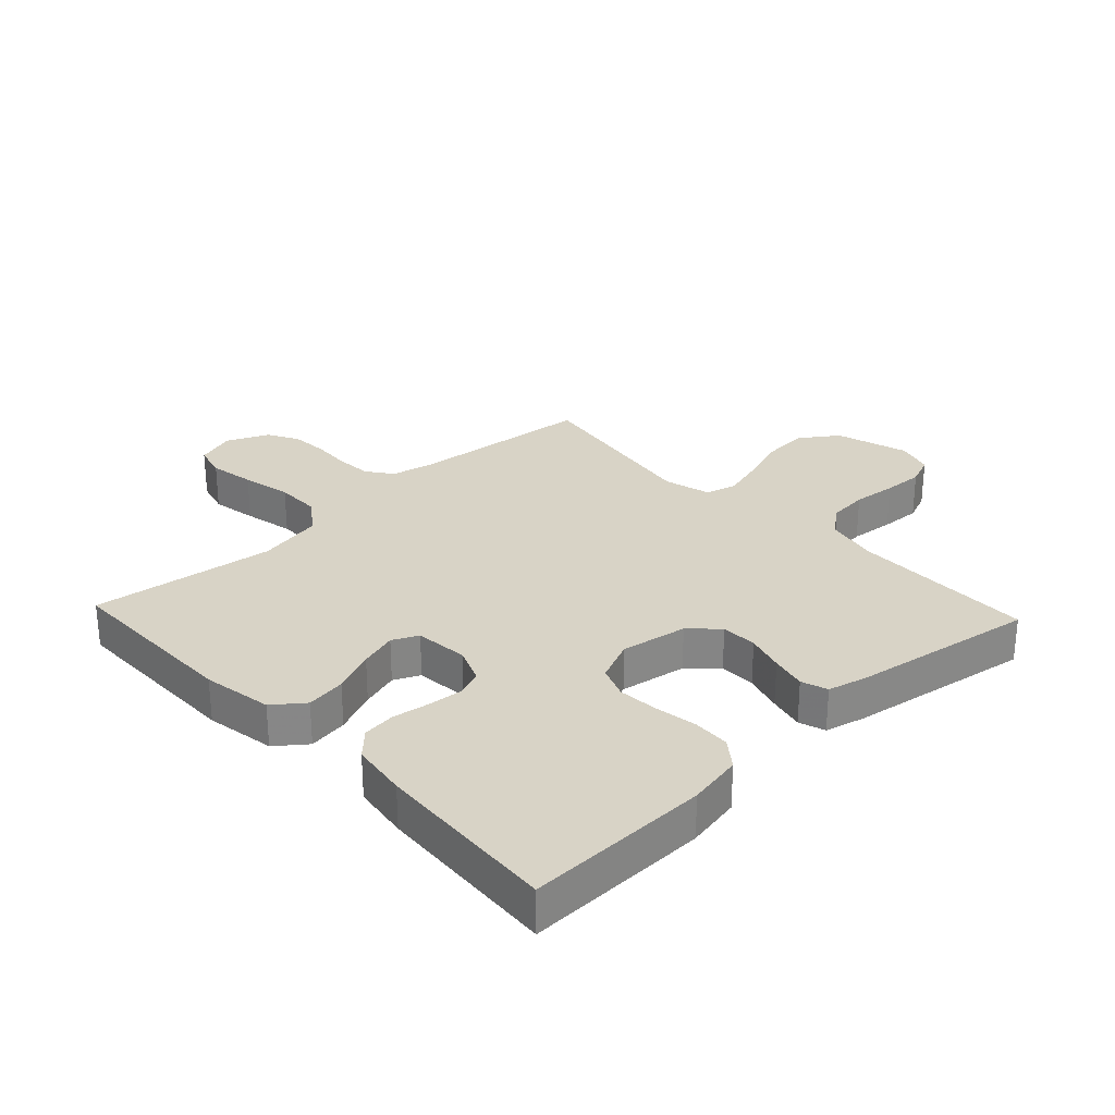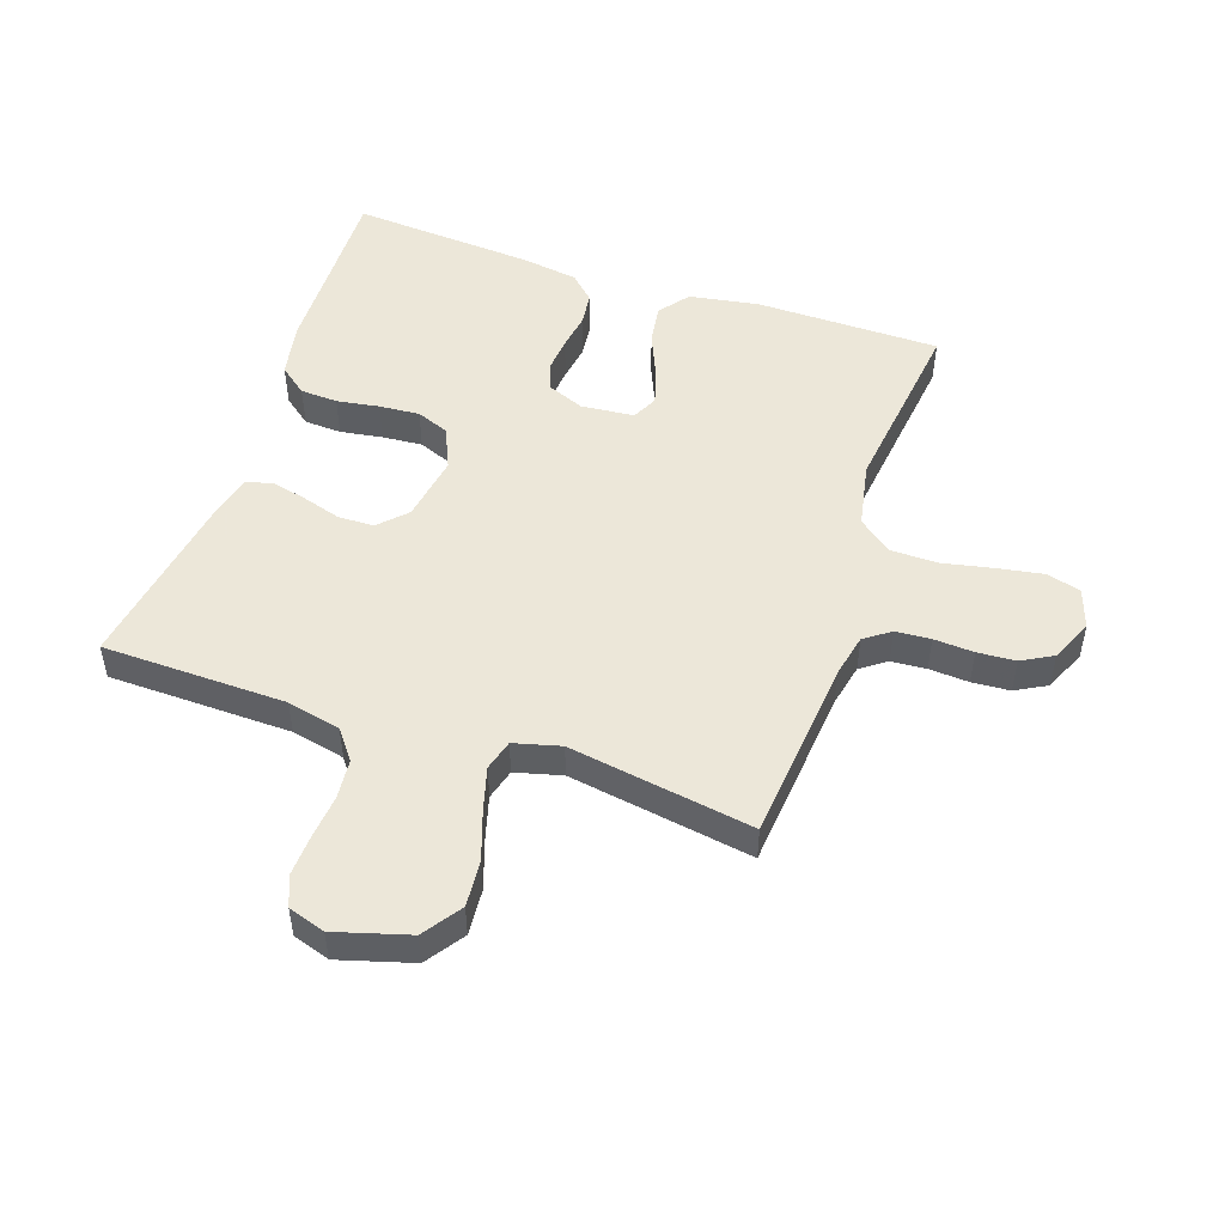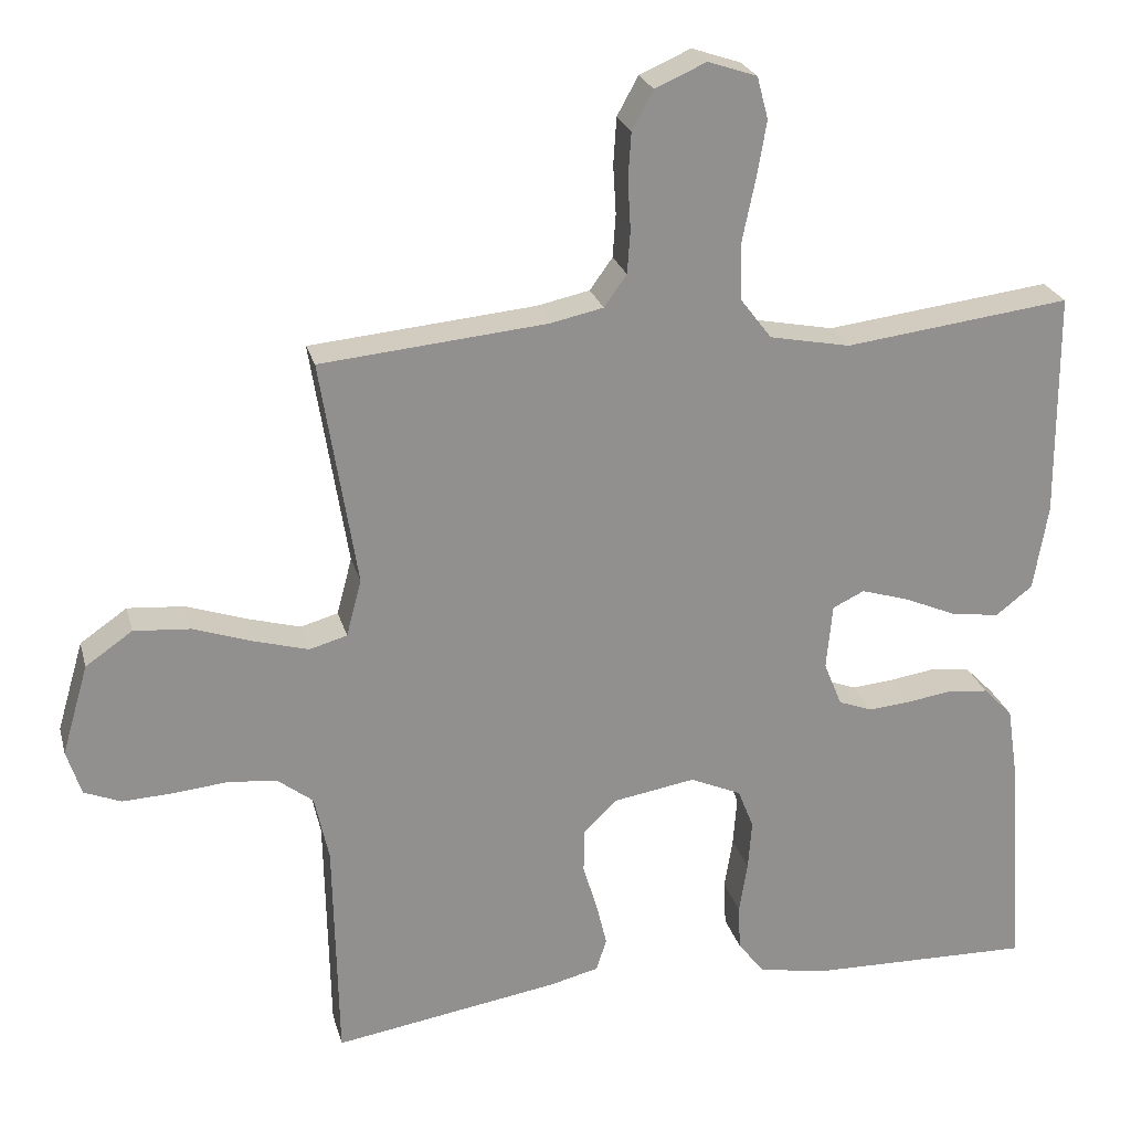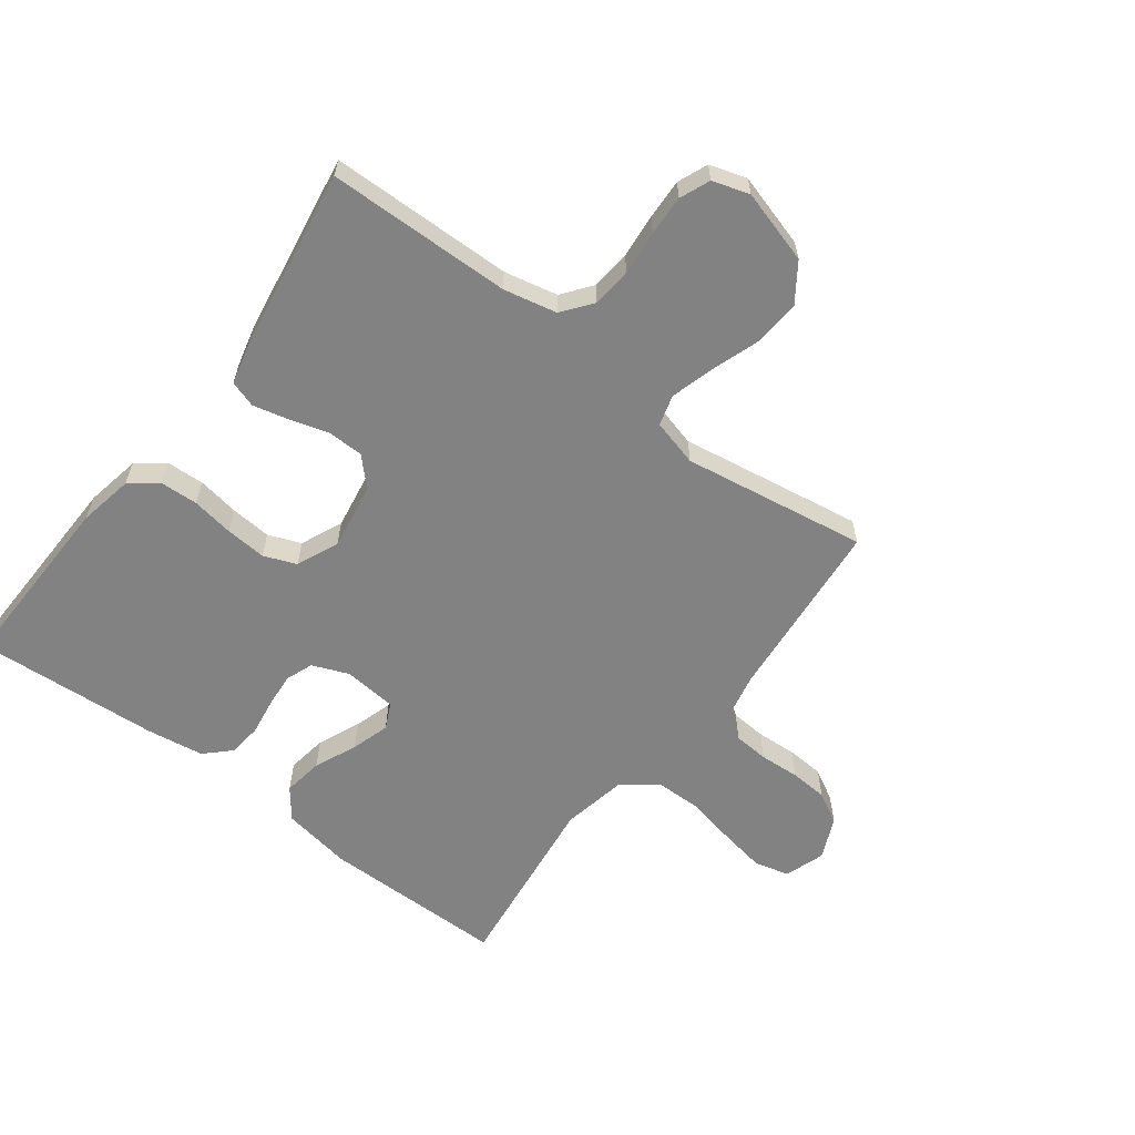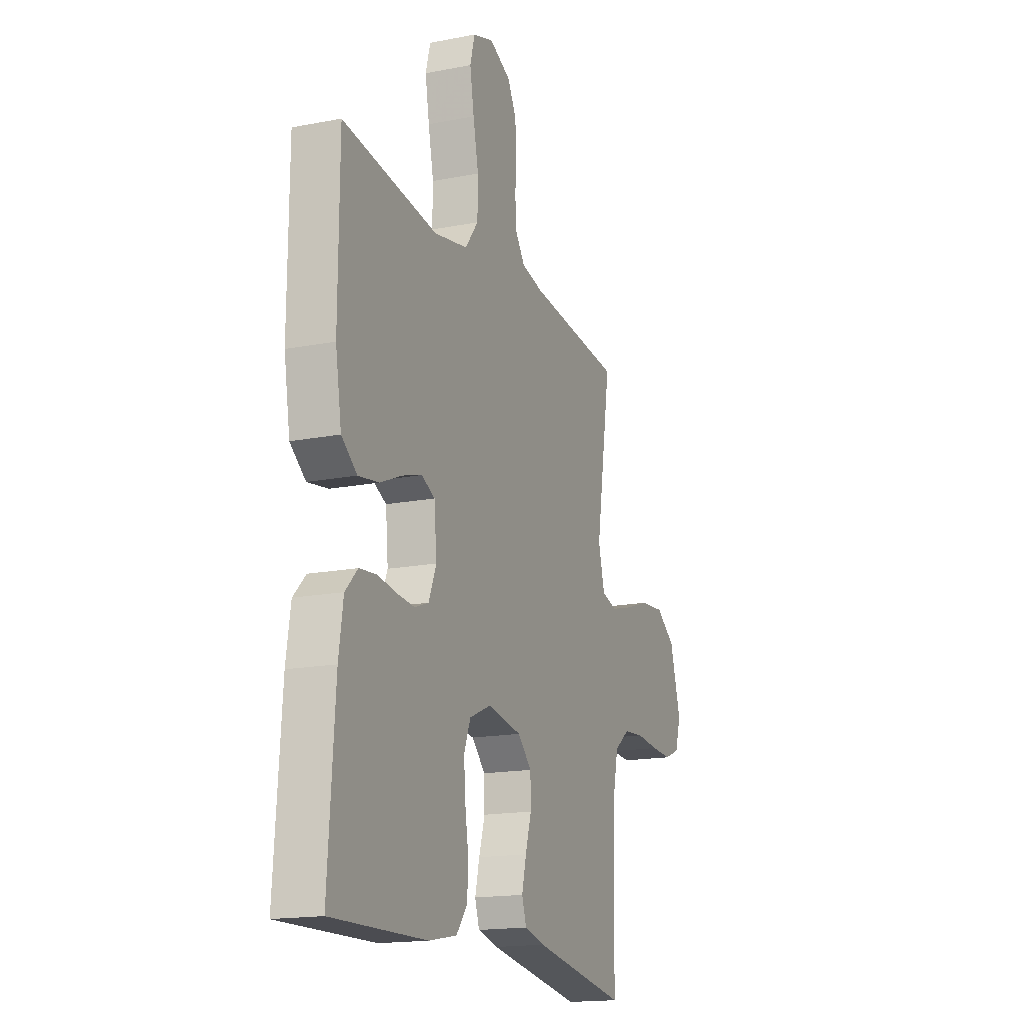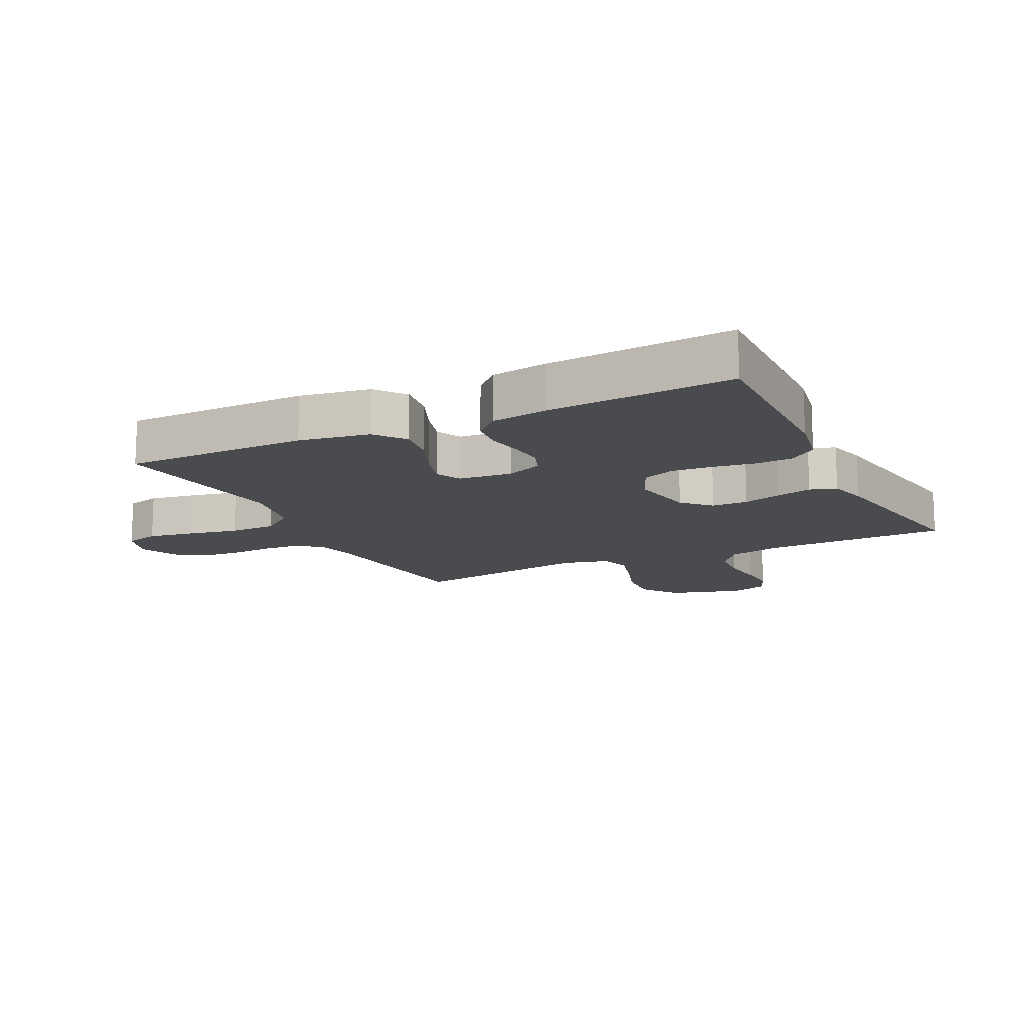
<metadata>
{"format":"obj","ext":"obj","renderer":"f3d","projection":"perspective","resolution":1024,"background":"white","views":[{"elev":28.1,"azim":136.8,"up":"+Y"},{"elev":50.2,"azim":-71.2,"up":"+Y"},{"elev":24.3,"azim":-14.2,"up":"+Z"},{"elev":-60.9,"azim":-127.2,"up":"+Y"},{"elev":-16.8,"azim":111.6,"up":"+Z"},{"elev":-13.8,"azim":116.3,"up":"+Y"}]}
</metadata>
<code>
v 0.5 0.07 0.5
v 0.502 0.07 0.2
v 0.483 0.07 0.086
v 0.434 0.07 0.048
v 0.369 0.07 0.058
v 0.299 0.07 0.088
v 0.237 0.07 0.107
v 0.195 0.07 0.087
v 0.187 0.07 0
v 0.211 0.07 -0.059
v 0.256 0.07 -0.076
v 0.313 0.07 -0.071
v 0.372 0.07 -0.062
v 0.426 0.07 -0.068
v 0.465 0.07 -0.108
v 0.479 0.07 -0.2
v 0.5 0.07 -0.5
v 0.2 0.07 -0.493
v 0.111 0.07 -0.476
v 0.076 0.07 -0.431
v 0.073 0.07 -0.37
v 0.084 0.07 -0.301
v 0.089 0.07 -0.235
v 0.068 0.07 -0.182
v 0 0.07 -0.152
v -0.109 0.07 -0.17
v -0.153 0.07 -0.213
v -0.154 0.07 -0.272
v -0.135 0.07 -0.335
v -0.121 0.07 -0.393
v -0.135 0.07 -0.436
v -0.2 0.07 -0.452
v -0.5 0.07 -0.5
v -0.506 0.07 -0.2
v -0.525 0.07 -0.113
v -0.573 0.07 -0.076
v -0.638 0.07 -0.07
v -0.71 0.07 -0.077
v -0.776 0.07 -0.08
v -0.825 0.07 -0.06
v -0.844 0.07 0
v -0.809 0.07 0.12
v -0.747 0.07 0.163
v -0.672 0.07 0.157
v -0.593 0.07 0.13
v -0.522 0.07 0.11
v -0.472 0.07 0.124
v -0.452 0.07 0.2
v -0.5 0.07 0.5
v -0.2 0.07 0.528
v -0.13 0.07 0.543
v -0.1 0.07 0.585
v -0.096 0.07 0.642
v -0.1 0.07 0.707
v -0.096 0.07 0.769
v -0.068 0.07 0.82
v 0 0.07 0.85
v 0.065 0.07 0.828
v 0.08 0.07 0.772
v 0.067 0.07 0.697
v 0.05 0.07 0.615
v 0.051 0.07 0.539
v 0.093 0.07 0.484
v 0.2 0.07 0.463
v 0.5 0 0.5
v 0.502 0 0.2
v 0.483 0 0.086
v 0.434 0 0.048
v 0.369 0 0.058
v 0.299 0 0.088
v 0.237 0 0.107
v 0.195 0 0.087
v 0.187 0 0
v 0.211 0 -0.059
v 0.256 0 -0.076
v 0.313 0 -0.071
v 0.372 0 -0.062
v 0.426 0 -0.068
v 0.465 0 -0.108
v 0.479 0 -0.2
v 0.5 0 -0.5
v 0.2 0 -0.493
v 0.111 0 -0.476
v 0.076 0 -0.431
v 0.073 0 -0.37
v 0.084 0 -0.301
v 0.089 0 -0.235
v 0.068 0 -0.182
v 0 0 -0.152
v -0.109 0 -0.17
v -0.153 0 -0.213
v -0.154 0 -0.272
v -0.135 0 -0.335
v -0.121 0 -0.393
v -0.135 0 -0.436
v -0.2 0 -0.452
v -0.5 0 -0.5
v -0.506 0 -0.2
v -0.525 0 -0.113
v -0.573 0 -0.076
v -0.638 0 -0.07
v -0.71 0 -0.077
v -0.776 0 -0.08
v -0.825 0 -0.06
v -0.844 0 0
v -0.809 0 0.12
v -0.747 0 0.163
v -0.672 0 0.157
v -0.593 0 0.13
v -0.522 0 0.11
v -0.472 0 0.124
v -0.452 0 0.2
v -0.5 0 0.5
v -0.2 0 0.528
v -0.13 0 0.543
v -0.1 0 0.585
v -0.096 0 0.642
v -0.1 0 0.707
v -0.096 0 0.769
v -0.068 0 0.82
v 0 0 0.85
v 0.065 0 0.828
v 0.08 0 0.772
v 0.067 0 0.697
v 0.05 0 0.615
v 0.051 0 0.539
v 0.093 0 0.484
v 0.2 0 0.463
f 59 60 61
f 58 59 61
f 57 58 61
f 56 57 61
f 55 56 61
f 54 55 61
f 53 54 61
f 52 53 61 62
f 51 52 62 63
f 48 49 50
f 50 51 63
f 48 50 63
f 47 48 63
f 43 44 45
f 42 43 45
f 41 42 45
f 40 41 45
f 39 40 45
f 38 39 45
f 37 38 45
f 36 37 45 46
f 35 36 46 47
f 32 33 34
f 31 32 34
f 30 31 34
f 29 30 34
f 28 29 34
f 34 35 47
f 28 34 47
f 27 28 47
f 20 21 22
f 19 20 22
f 18 19 22
f 17 18 22
f 16 17 22
f 15 16 22
f 14 15 22
f 13 14 22
f 12 13 22
f 11 12 22 23
f 10 11 23 24
f 4 5 6
f 3 4 6
f 2 3 6
f 1 2 6
f 64 1 6
f 64 6 7
f 47 63 64
f 27 47 64
f 26 27 64
f 25 26 64
f 9 10 24 25
f 8 9 25 64
f 7 8 64
f 125 124 123
f 125 123 122
f 125 122 121
f 125 121 120
f 125 120 119
f 125 119 118
f 125 118 117
f 126 125 117 116
f 127 126 116 115
f 114 113 112
f 127 115 114
f 127 114 112
f 127 112 111
f 109 108 107
f 109 107 106
f 109 106 105
f 109 105 104
f 109 104 103
f 109 103 102
f 109 102 101
f 110 109 101 100
f 111 110 100 99
f 98 97 96
f 98 96 95
f 98 95 94
f 98 94 93
f 98 93 92
f 111 99 98
f 111 98 92
f 111 92 91
f 86 85 84
f 86 84 83
f 86 83 82
f 86 82 81
f 86 81 80
f 86 80 79
f 86 79 78
f 86 78 77
f 86 77 76
f 87 86 76 75
f 88 87 75 74
f 70 69 68
f 70 68 67
f 70 67 66
f 70 66 65
f 70 65 128
f 71 70 128
f 128 127 111
f 128 111 91
f 128 91 90
f 128 90 89
f 89 88 74 73
f 128 89 73 72
f 128 72 71
f 1 65 66 2
f 2 66 67 3
f 3 67 68 4
f 4 68 69 5
f 5 69 70 6
f 6 70 71 7
f 7 71 72 8
f 8 72 73 9
f 9 73 74 10
f 10 74 75 11
f 11 75 76 12
f 12 76 77 13
f 13 77 78 14
f 14 78 79 15
f 15 79 80 16
f 16 80 81 17
f 17 81 82 18
f 18 82 83 19
f 19 83 84 20
f 20 84 85 21
f 21 85 86 22
f 22 86 87 23
f 23 87 88 24
f 24 88 89 25
f 25 89 90 26
f 26 90 91 27
f 27 91 92 28
f 28 92 93 29
f 29 93 94 30
f 30 94 95 31
f 31 95 96 32
f 32 96 97 33
f 33 97 98 34
f 34 98 99 35
f 35 99 100 36
f 36 100 101 37
f 37 101 102 38
f 38 102 103 39
f 39 103 104 40
f 40 104 105 41
f 41 105 106 42
f 42 106 107 43
f 43 107 108 44
f 44 108 109 45
f 45 109 110 46
f 46 110 111 47
f 47 111 112 48
f 48 112 113 49
f 49 113 114 50
f 50 114 115 51
f 51 115 116 52
f 52 116 117 53
f 53 117 118 54
f 54 118 119 55
f 55 119 120 56
f 56 120 121 57
f 57 121 122 58
f 58 122 123 59
f 59 123 124 60
f 60 124 125 61
f 61 125 126 62
f 62 126 127 63
f 63 127 128 64
f 64 128 65 1

</code>
